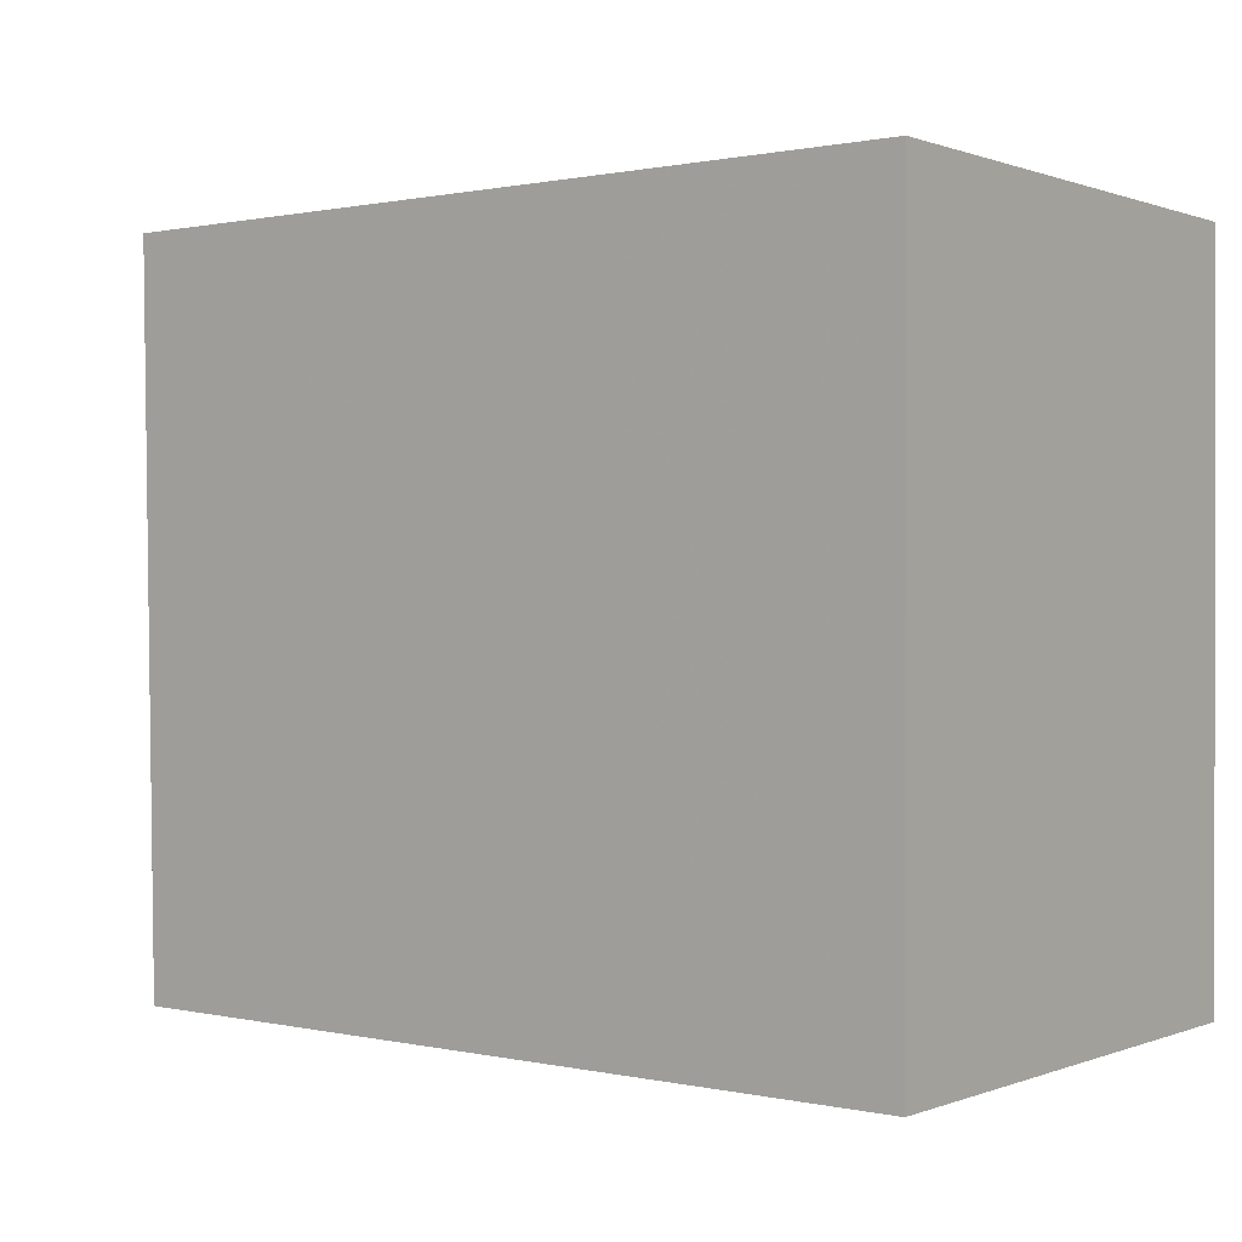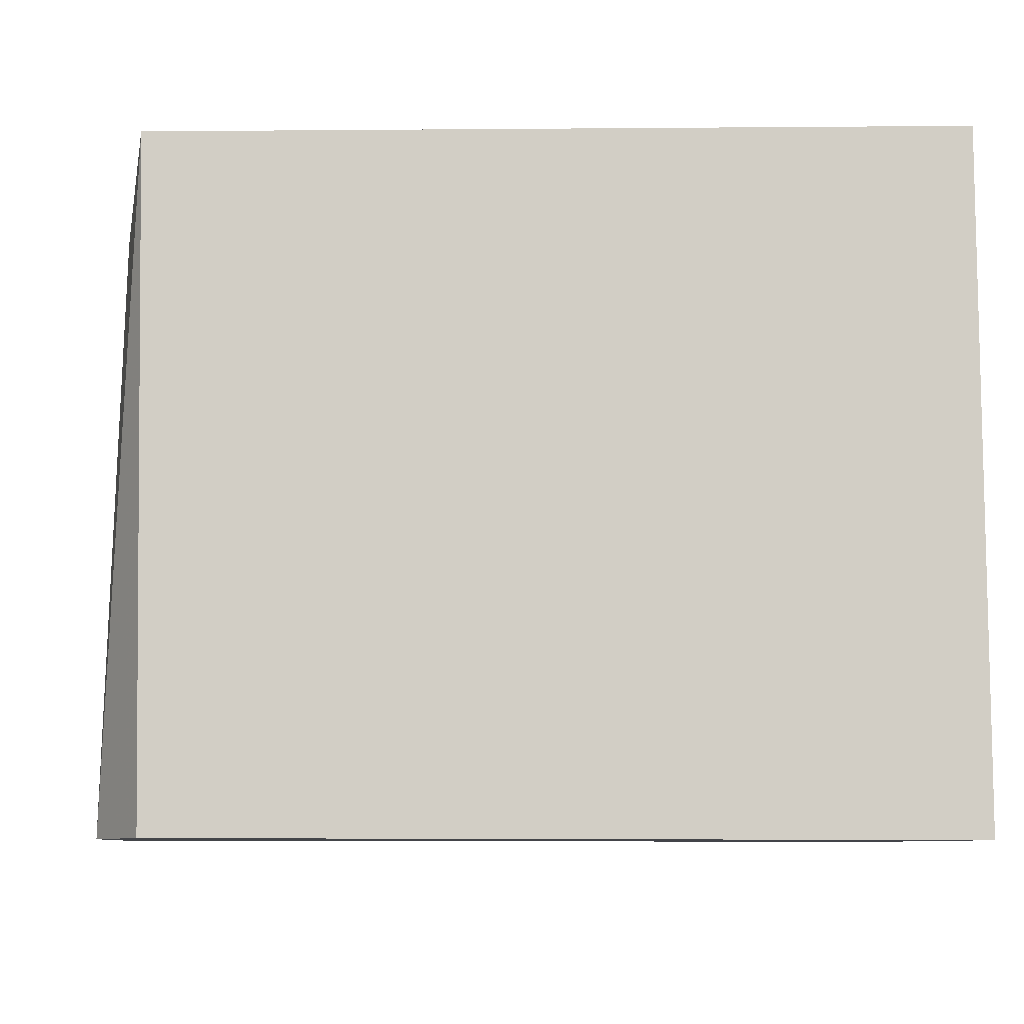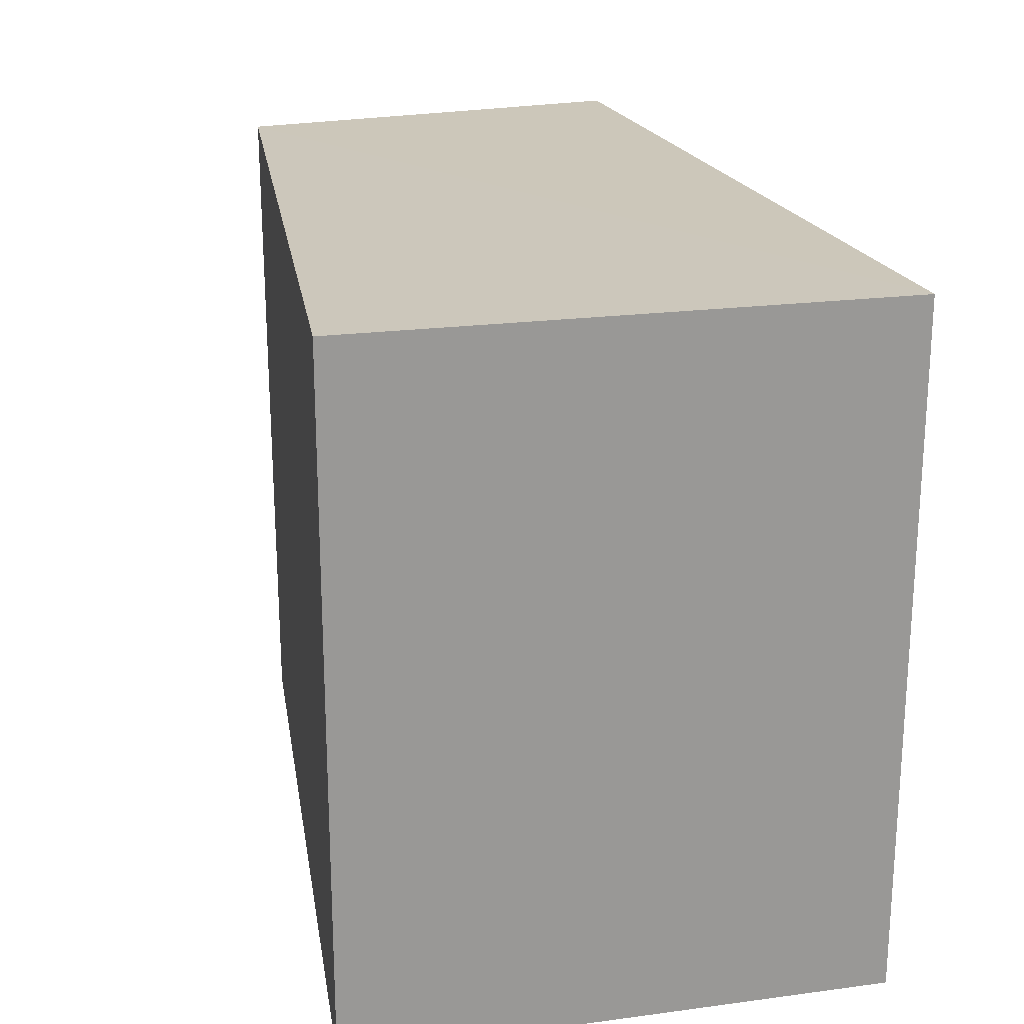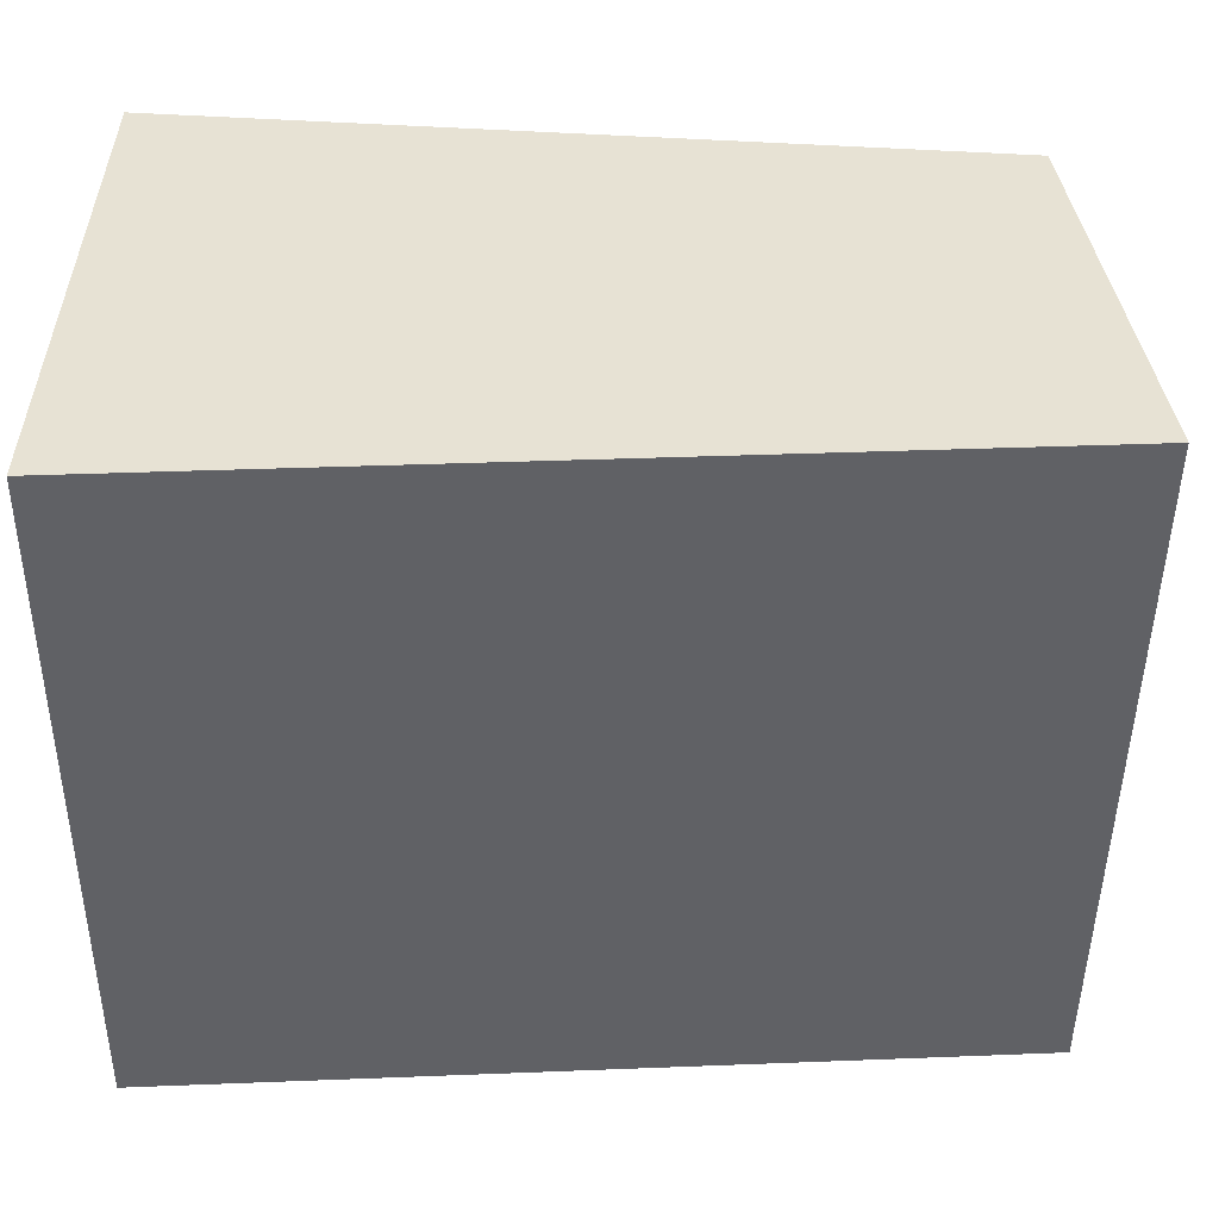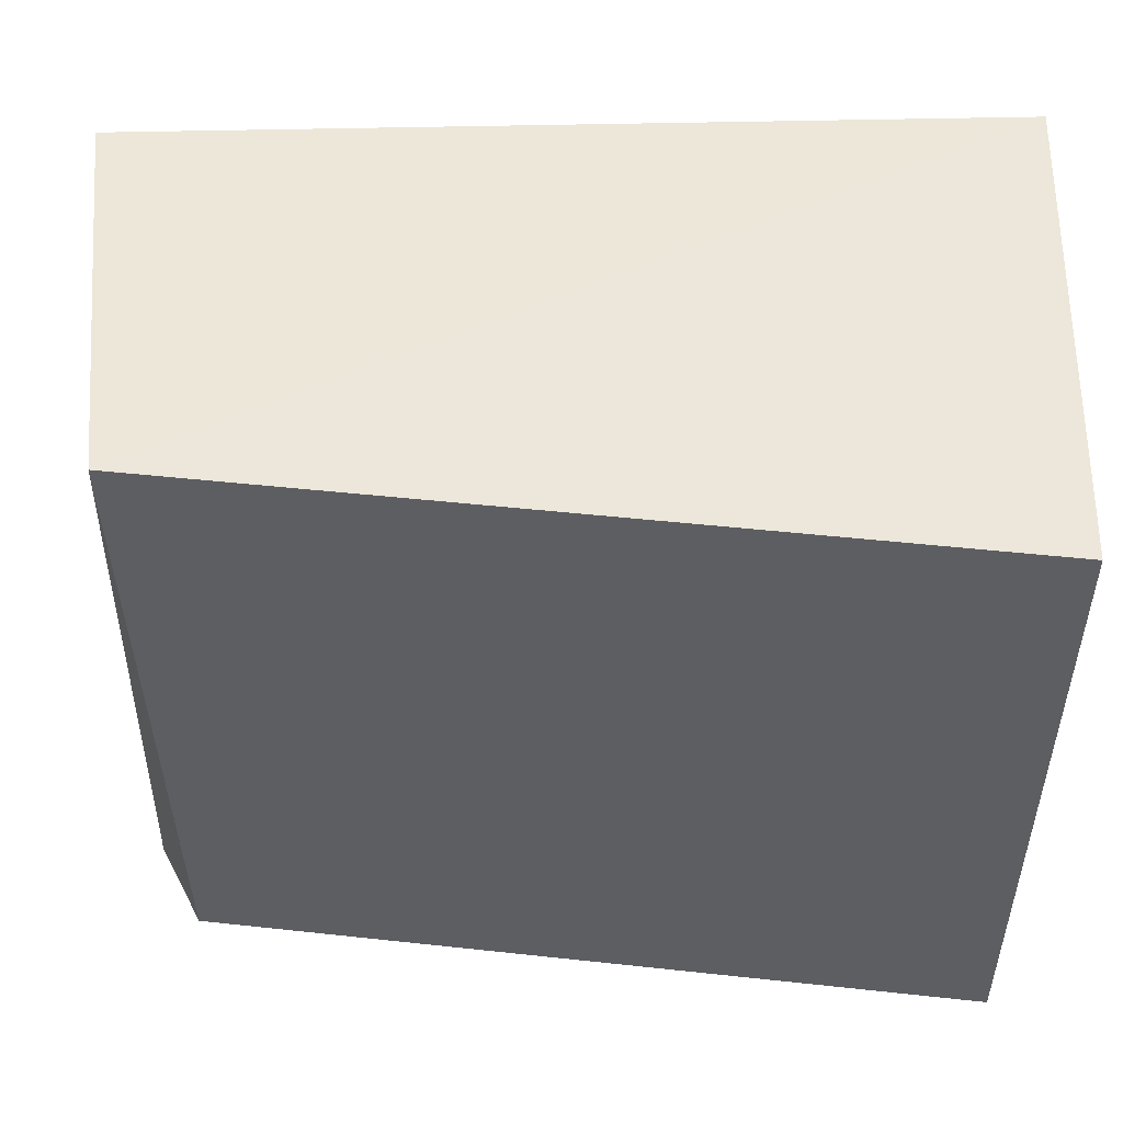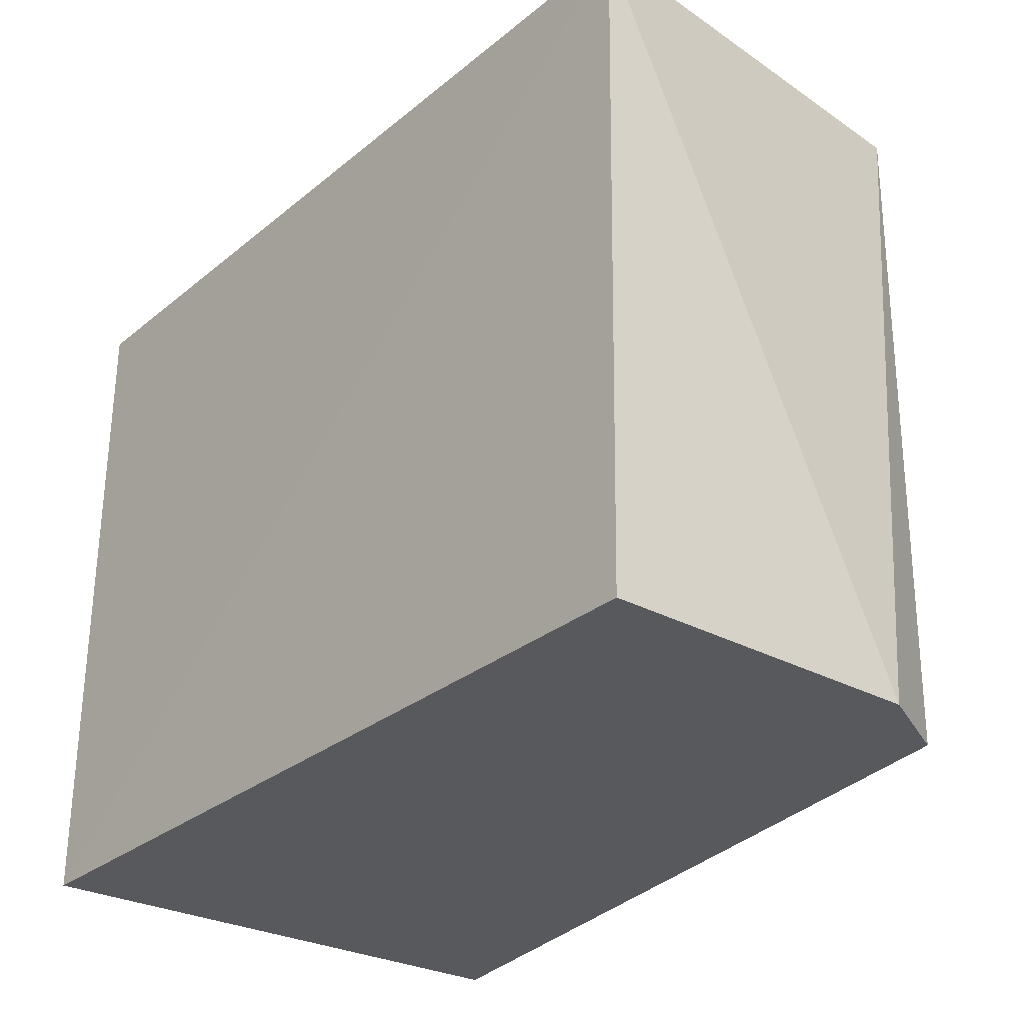
<metadata>
{"format":"obj","ext":"obj","renderer":"f3d","projection":"perspective","resolution":1024,"background":"white","views":[{"elev":0.4,"azim":35.6,"up":"+Y"},{"elev":-8.5,"azim":-2.6,"up":"+Y"},{"elev":21.5,"azim":76.7,"up":"+Y"},{"elev":39.9,"azim":-178.7,"up":"+Y"},{"elev":50.1,"azim":2.4,"up":"+Y"},{"elev":-29.7,"azim":-126.4,"up":"+Y"}]}
</metadata>
<code>
v 0.006612 0.2348 0.04348
v 0.006612 0.2348 0.008125
v 0.006612 0.2803 0.04348
v -0.04698 0.2804 0.03952
v -0.05022 0.2349 0.01209
v 0.006612 0.2803 0.008125
v -0.04617 0.235 0.03952
v -0.05109 0.2804 0.01209
v -0.0494 0.2349 0.03387
f 1 3 4
f 5 2 1
f 6 4 3
f 6 1 2
f 6 3 1
f 7 1 4
f 8 4 6
f 8 6 2
f 8 2 5
f 9 5 1
f 9 1 7
f 9 8 5
f 9 7 4
f 9 4 8

</code>
